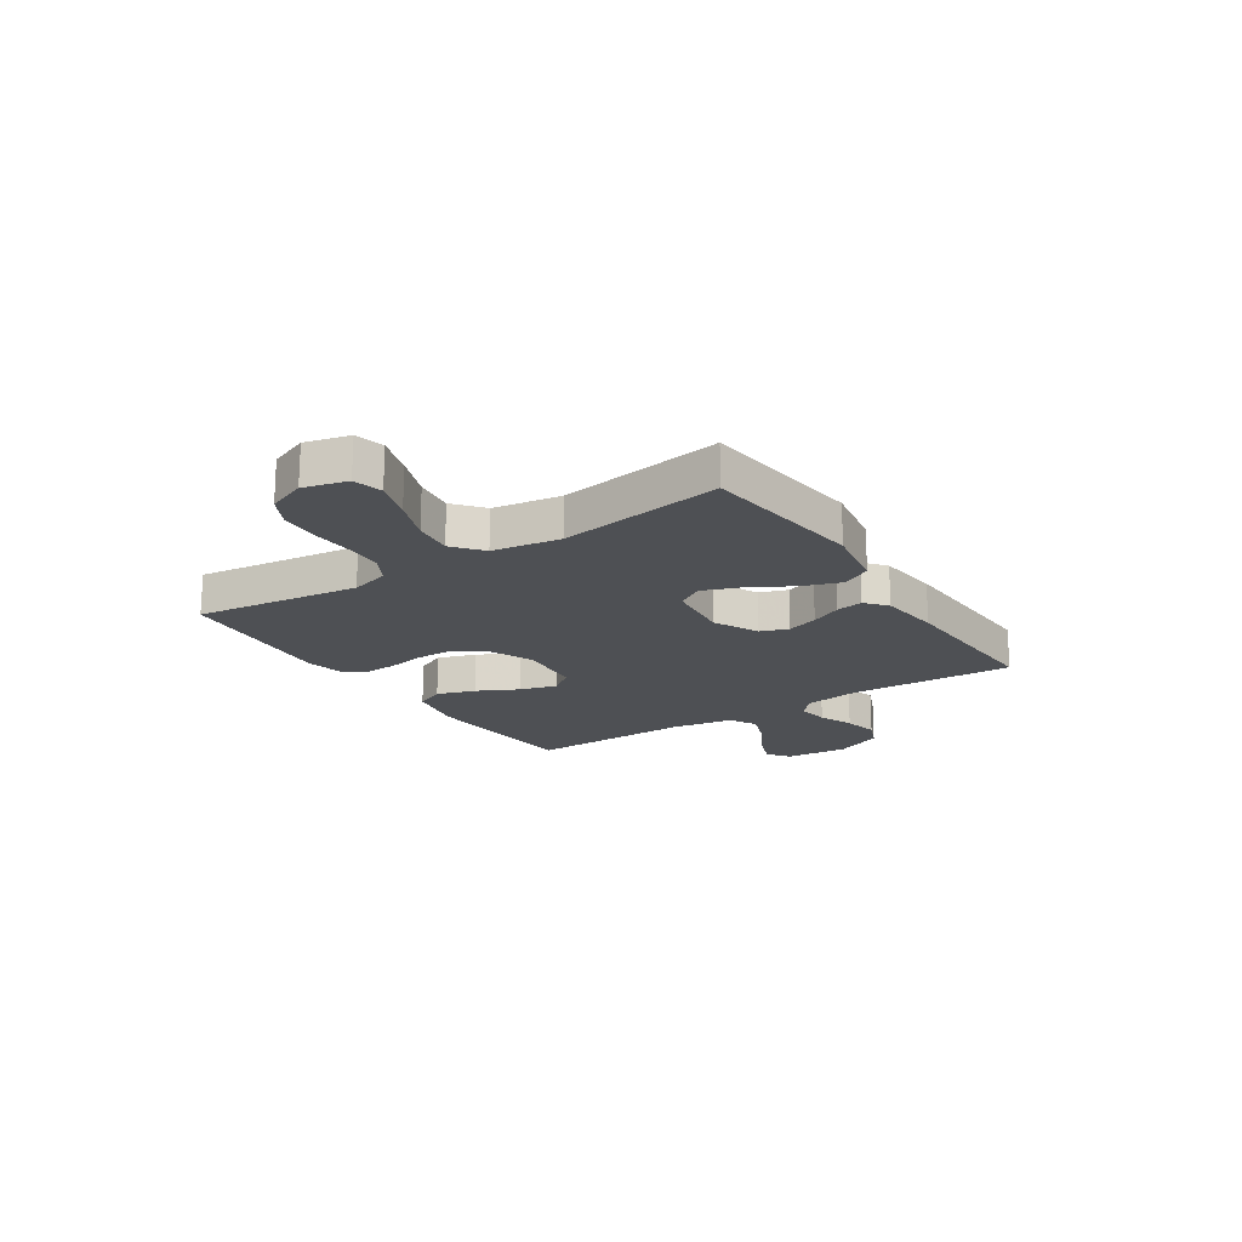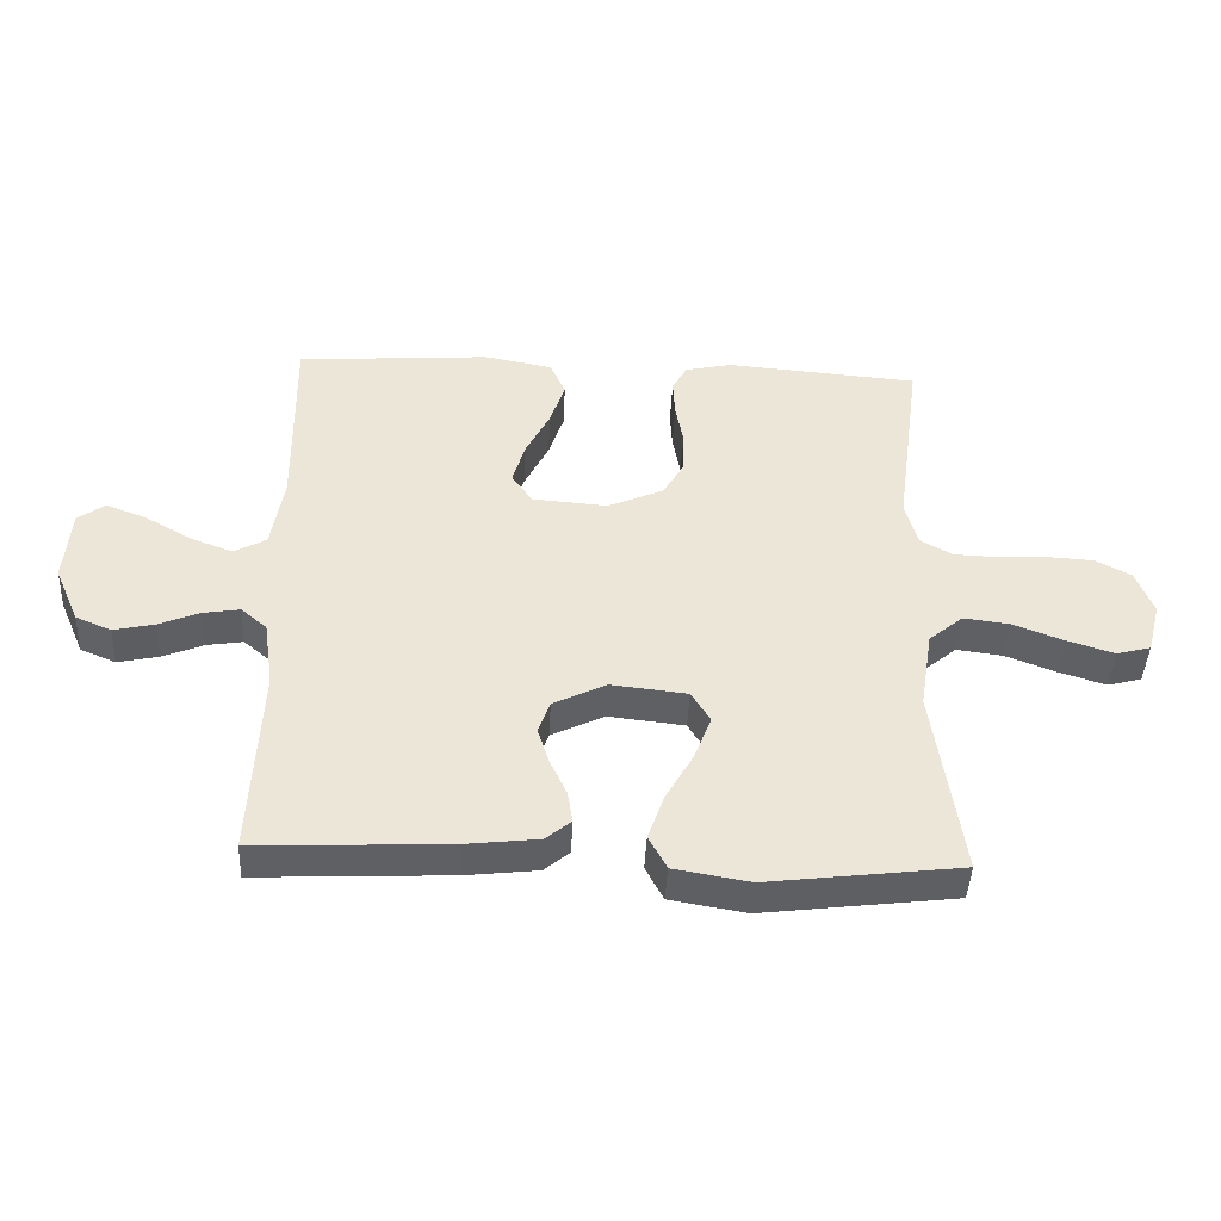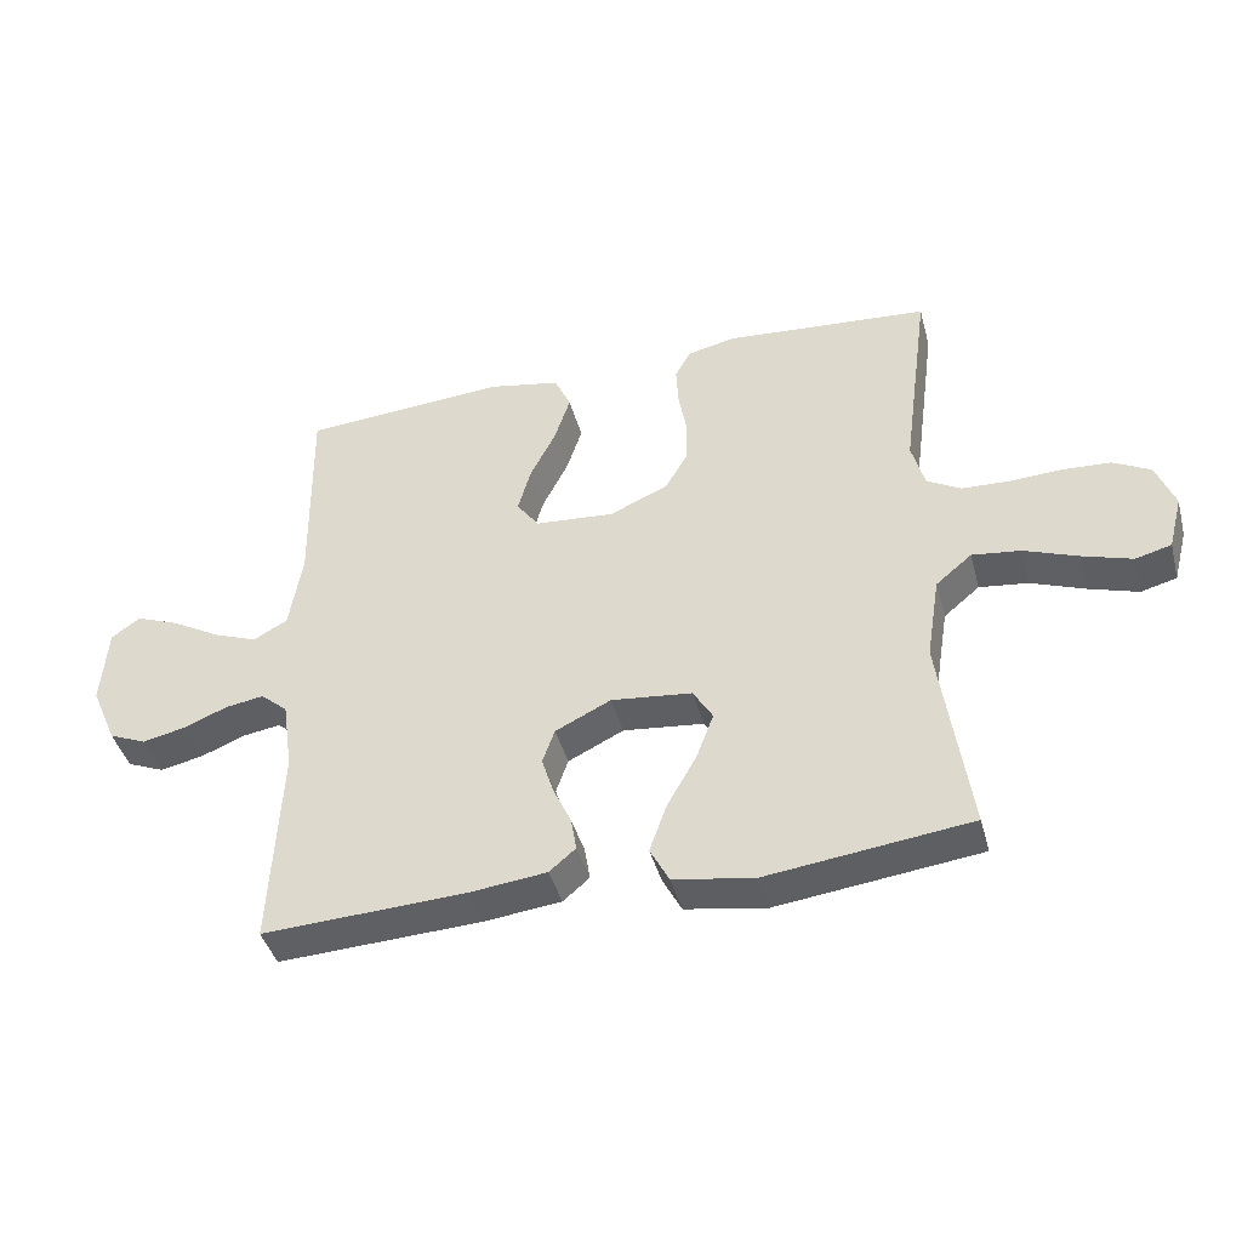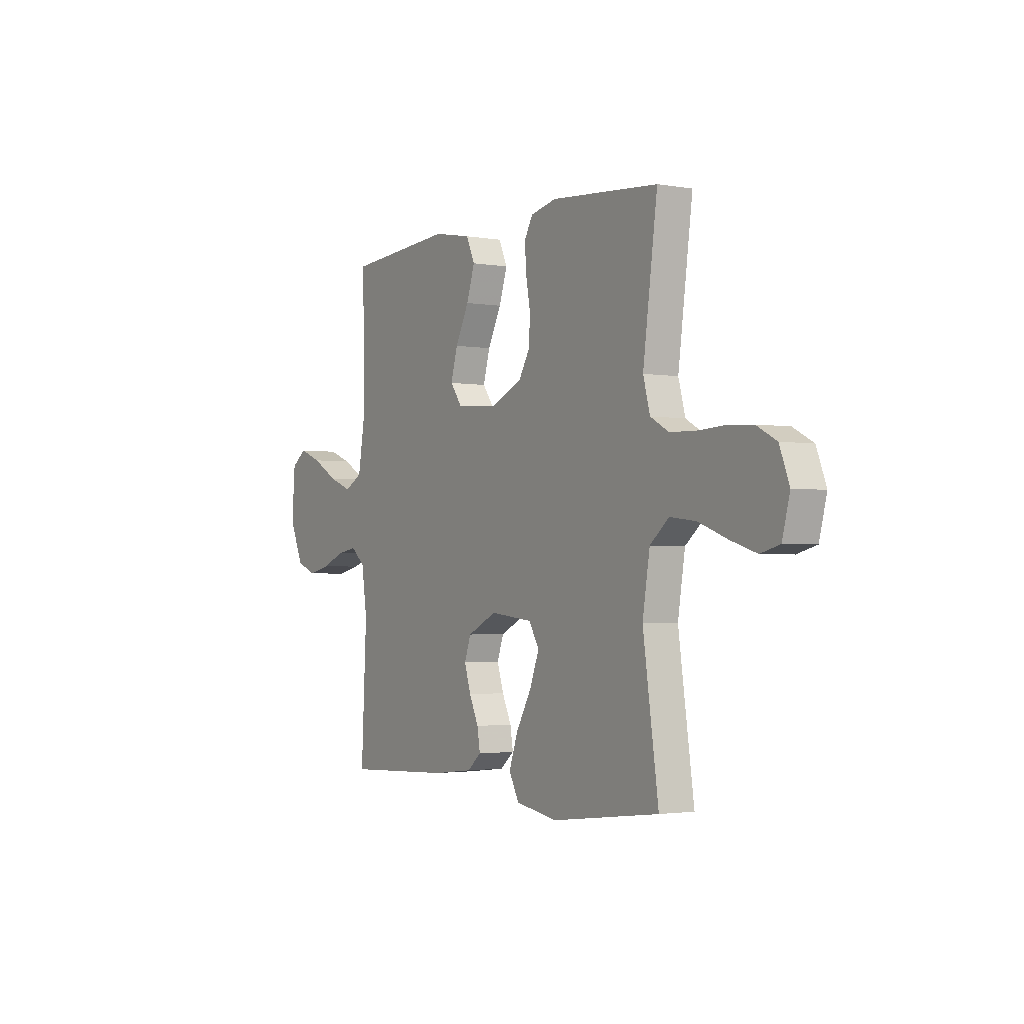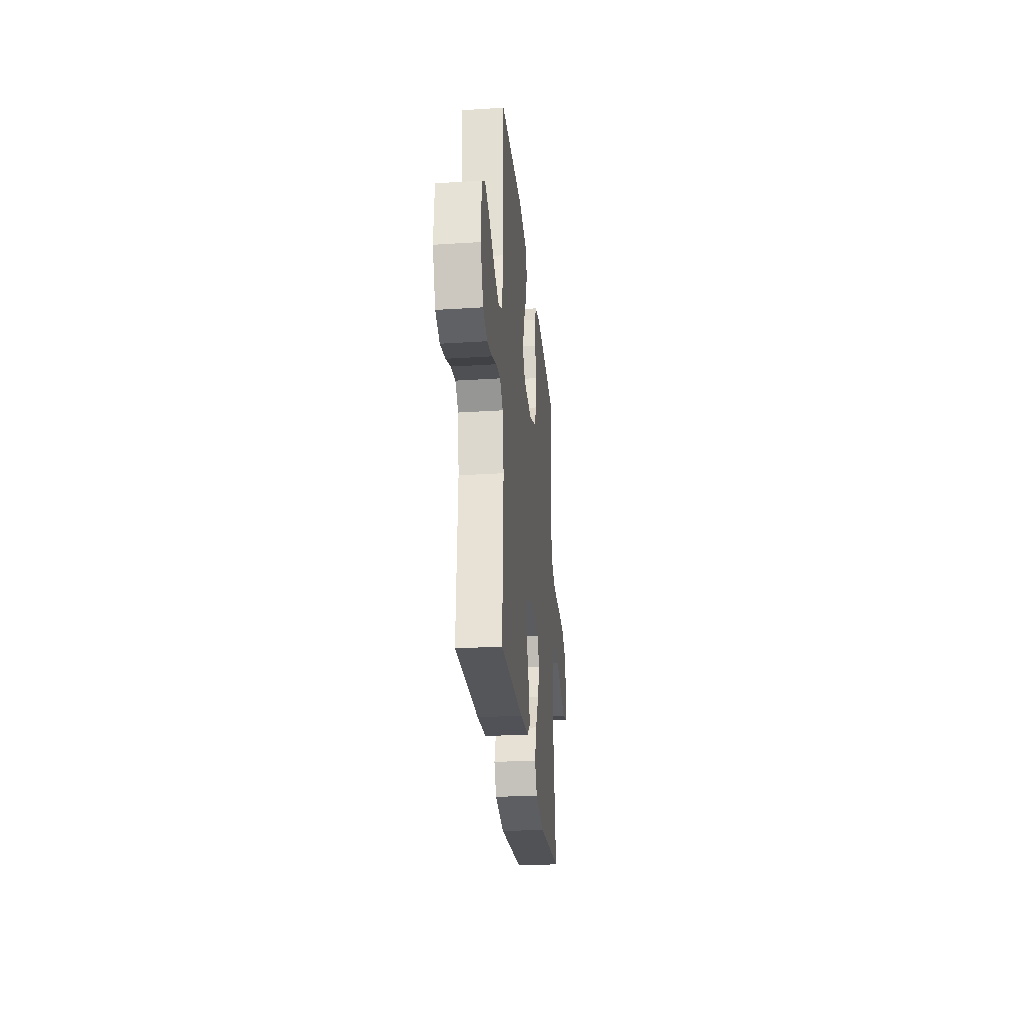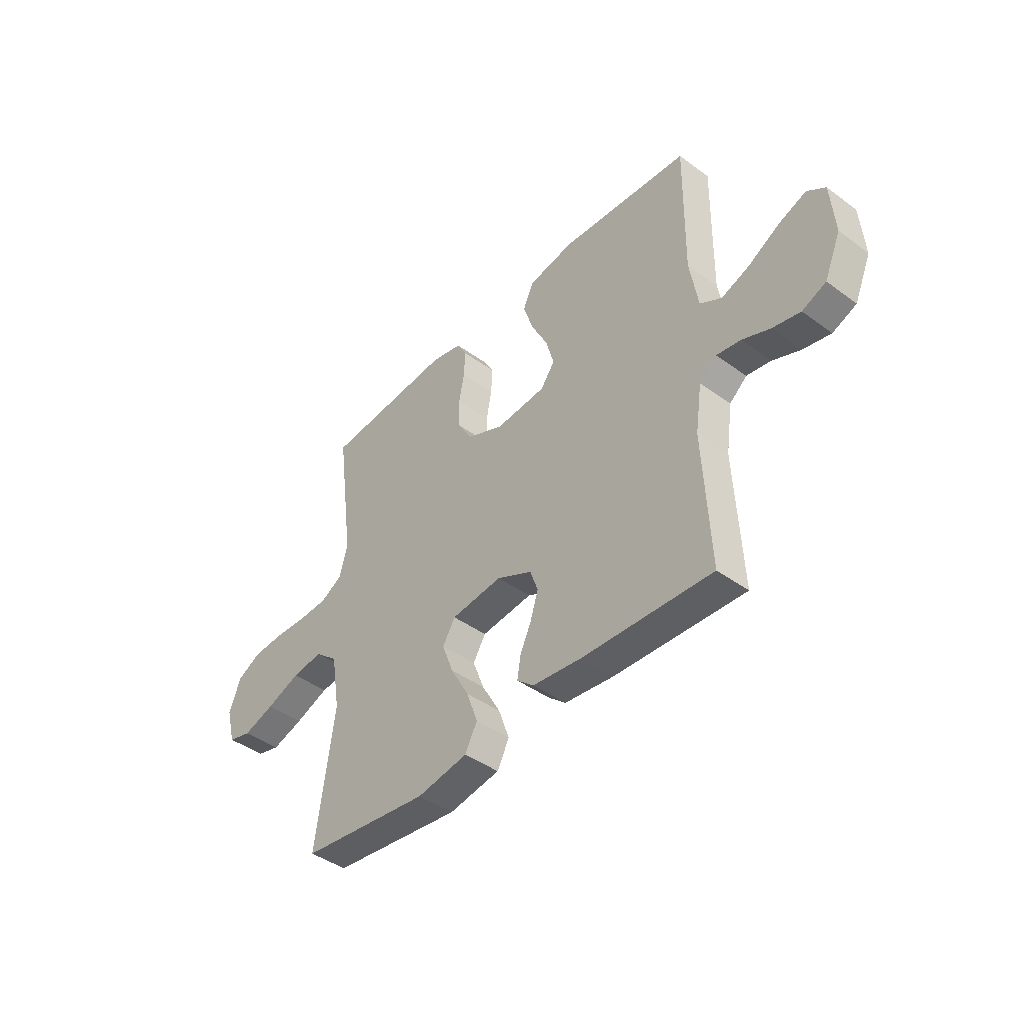
<metadata>
{"format":"obj","ext":"obj","renderer":"f3d","projection":"perspective","resolution":1024,"background":"white","views":[{"elev":-18.9,"azim":123.3,"up":"+Y"},{"elev":-43.4,"azim":-2.7,"up":"+Z"},{"elev":-42.0,"azim":14.9,"up":"+Z"},{"elev":-2.2,"azim":58.1,"up":"+Z"},{"elev":-28.0,"azim":-84.4,"up":"+Z"},{"elev":-42.8,"azim":-131.0,"up":"+Z"}]}
</metadata>
<code>
v -0.5 0.07 -0.5
v -0.485 0.07 -0.2
v -0.5 0.07 -0.096
v -0.54 0.07 -0.062
v -0.596 0.07 -0.071
v -0.66 0.07 -0.097
v -0.724 0.07 -0.111
v -0.779 0.07 -0.088
v -0.817 0.07 0
v -0.808 0.07 0.117
v -0.766 0.07 0.147
v -0.703 0.07 0.123
v -0.631 0.07 0.082
v -0.565 0.07 0.057
v -0.515 0.07 0.085
v -0.496 0.07 0.2
v -0.5 0.07 0.5
v -0.2 0.07 0.522
v -0.094 0.07 0.502
v -0.07 0.07 0.449
v -0.093 0.07 0.379
v -0.131 0.07 0.304
v -0.15 0.07 0.237
v -0.117 0.07 0.192
v 0 0.07 0.183
v 0.086 0.07 0.221
v 0.119 0.07 0.277
v 0.12 0.07 0.343
v 0.108 0.07 0.409
v 0.105 0.07 0.467
v 0.128 0.07 0.508
v 0.2 0.07 0.524
v 0.5 0.07 0.5
v 0.46 0.07 0.2
v 0.479 0.07 0.13
v 0.529 0.07 0.102
v 0.598 0.07 0.099
v 0.674 0.07 0.103
v 0.746 0.07 0.099
v 0.801 0.07 0.07
v 0.828 0.07 0
v 0.807 0.07 -0.08
v 0.754 0.07 -0.094
v 0.681 0.07 -0.071
v 0.602 0.07 -0.041
v 0.53 0.07 -0.032
v 0.477 0.07 -0.076
v 0.457 0.07 -0.2
v 0.5 0.07 -0.5
v 0.2 0.07 -0.537
v 0.082 0.07 -0.517
v 0.054 0.07 -0.464
v 0.079 0.07 -0.393
v 0.122 0.07 -0.317
v 0.148 0.07 -0.248
v 0.119 0.07 -0.2
v 0 0.07 -0.187
v -0.082 0.07 -0.227
v -0.1 0.07 -0.278
v -0.082 0.07 -0.335
v -0.056 0.07 -0.391
v -0.048 0.07 -0.44
v -0.087 0.07 -0.473
v -0.2 0.07 -0.486
v -0.5 0 -0.5
v -0.485 0 -0.2
v -0.5 0 -0.096
v -0.54 0 -0.062
v -0.596 0 -0.071
v -0.66 0 -0.097
v -0.724 0 -0.111
v -0.779 0 -0.088
v -0.817 0 0
v -0.808 0 0.117
v -0.766 0 0.147
v -0.703 0 0.123
v -0.631 0 0.082
v -0.565 0 0.057
v -0.515 0 0.085
v -0.496 0 0.2
v -0.5 0 0.5
v -0.2 0 0.522
v -0.094 0 0.502
v -0.07 0 0.449
v -0.093 0 0.379
v -0.131 0 0.304
v -0.15 0 0.237
v -0.117 0 0.192
v 0 0 0.183
v 0.086 0 0.221
v 0.119 0 0.277
v 0.12 0 0.343
v 0.108 0 0.409
v 0.105 0 0.467
v 0.128 0 0.508
v 0.2 0 0.524
v 0.5 0 0.5
v 0.46 0 0.2
v 0.479 0 0.13
v 0.529 0 0.102
v 0.598 0 0.099
v 0.674 0 0.103
v 0.746 0 0.099
v 0.801 0 0.07
v 0.828 0 0
v 0.807 0 -0.08
v 0.754 0 -0.094
v 0.681 0 -0.071
v 0.602 0 -0.041
v 0.53 0 -0.032
v 0.477 0 -0.076
v 0.457 0 -0.2
v 0.5 0 -0.5
v 0.2 0 -0.537
v 0.082 0 -0.517
v 0.054 0 -0.464
v 0.079 0 -0.393
v 0.122 0 -0.317
v 0.148 0 -0.248
v 0.119 0 -0.2
v 0 0 -0.187
v -0.082 0 -0.227
v -0.1 0 -0.278
v -0.082 0 -0.335
v -0.056 0 -0.391
v -0.048 0 -0.44
v -0.087 0 -0.473
v -0.2 0 -0.486
f 64 1 2
f 63 64 2
f 62 63 2
f 61 62 2
f 60 61 2
f 59 60 2 3
f 58 59 3 4
f 57 58 4
f 56 57 4
f 52 53 54
f 51 52 54
f 50 51 54
f 49 50 54
f 48 49 54
f 47 48 54 55
f 46 47 55 56
f 43 44 45
f 42 43 45
f 41 42 45
f 40 41 45
f 39 40 45
f 38 39 45
f 37 38 45
f 36 37 45 46
f 46 56 4
f 36 46 4
f 35 36 4
f 32 33 34
f 31 32 34
f 30 31 34
f 29 30 34
f 28 29 34
f 27 28 34 35
f 20 21 22
f 19 20 22
f 18 19 22
f 17 18 22
f 16 17 22
f 15 16 22 23
f 14 15 23 24
f 11 12 13
f 10 11 13
f 9 10 13
f 8 9 13
f 7 8 13
f 6 7 13
f 5 6 13
f 5 13 14
f 14 24 25
f 5 14 25
f 4 5 25
f 26 27 35
f 4 25 26 35
f 66 65 128
f 66 128 127
f 66 127 126
f 66 126 125
f 66 125 124
f 67 66 124 123
f 68 67 123 122
f 68 122 121
f 68 121 120
f 118 117 116
f 118 116 115
f 118 115 114
f 118 114 113
f 118 113 112
f 119 118 112 111
f 120 119 111 110
f 109 108 107
f 109 107 106
f 109 106 105
f 109 105 104
f 109 104 103
f 109 103 102
f 109 102 101
f 110 109 101 100
f 68 120 110
f 68 110 100
f 68 100 99
f 98 97 96
f 98 96 95
f 98 95 94
f 98 94 93
f 98 93 92
f 99 98 92 91
f 86 85 84
f 86 84 83
f 86 83 82
f 86 82 81
f 86 81 80
f 87 86 80 79
f 88 87 79 78
f 77 76 75
f 77 75 74
f 77 74 73
f 77 73 72
f 77 72 71
f 77 71 70
f 77 70 69
f 78 77 69
f 89 88 78
f 89 78 69
f 89 69 68
f 99 91 90
f 99 90 89 68
f 1 65 66 2
f 2 66 67 3
f 3 67 68 4
f 4 68 69 5
f 5 69 70 6
f 6 70 71 7
f 7 71 72 8
f 8 72 73 9
f 9 73 74 10
f 10 74 75 11
f 11 75 76 12
f 12 76 77 13
f 13 77 78 14
f 14 78 79 15
f 15 79 80 16
f 16 80 81 17
f 17 81 82 18
f 18 82 83 19
f 19 83 84 20
f 20 84 85 21
f 21 85 86 22
f 22 86 87 23
f 23 87 88 24
f 24 88 89 25
f 25 89 90 26
f 26 90 91 27
f 27 91 92 28
f 28 92 93 29
f 29 93 94 30
f 30 94 95 31
f 31 95 96 32
f 32 96 97 33
f 33 97 98 34
f 34 98 99 35
f 35 99 100 36
f 36 100 101 37
f 37 101 102 38
f 38 102 103 39
f 39 103 104 40
f 40 104 105 41
f 41 105 106 42
f 42 106 107 43
f 43 107 108 44
f 44 108 109 45
f 45 109 110 46
f 46 110 111 47
f 47 111 112 48
f 48 112 113 49
f 49 113 114 50
f 50 114 115 51
f 51 115 116 52
f 52 116 117 53
f 53 117 118 54
f 54 118 119 55
f 55 119 120 56
f 56 120 121 57
f 57 121 122 58
f 58 122 123 59
f 59 123 124 60
f 60 124 125 61
f 61 125 126 62
f 62 126 127 63
f 63 127 128 64
f 64 128 65 1

</code>
